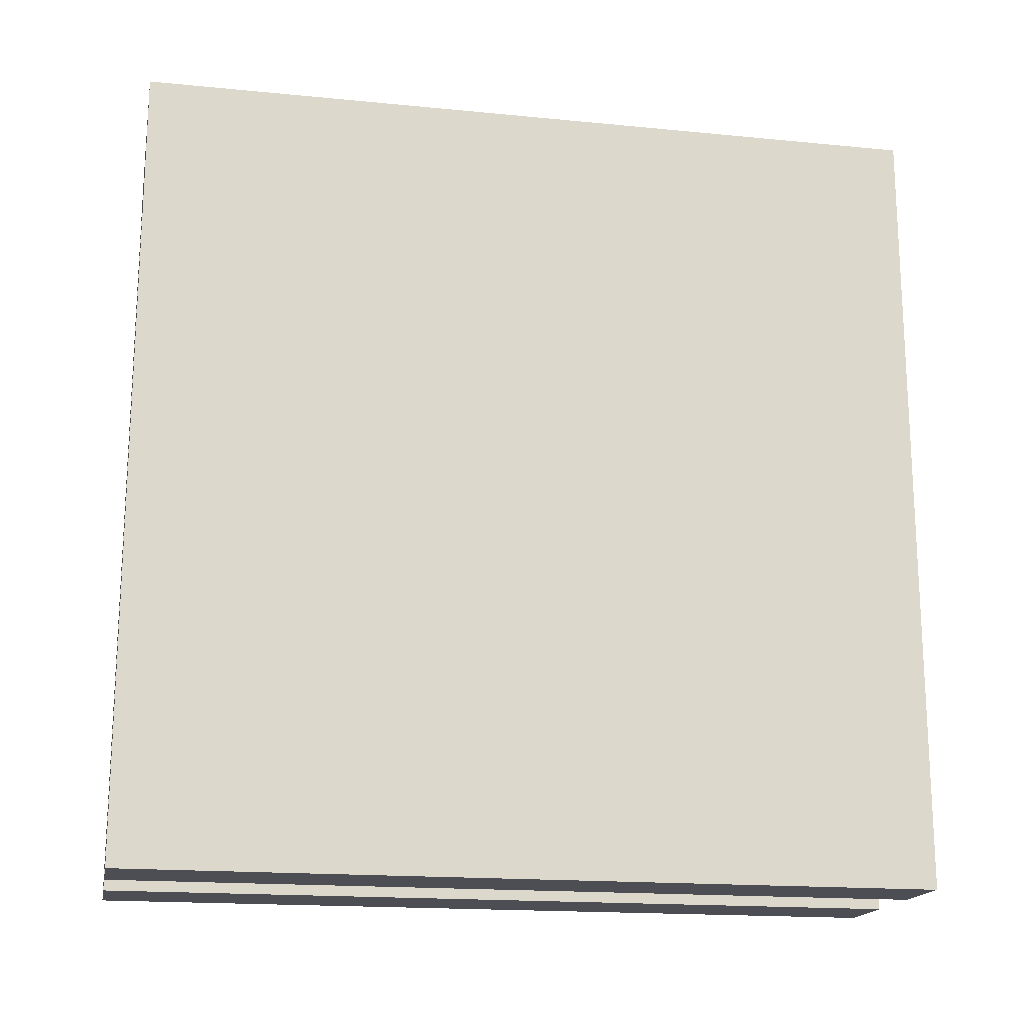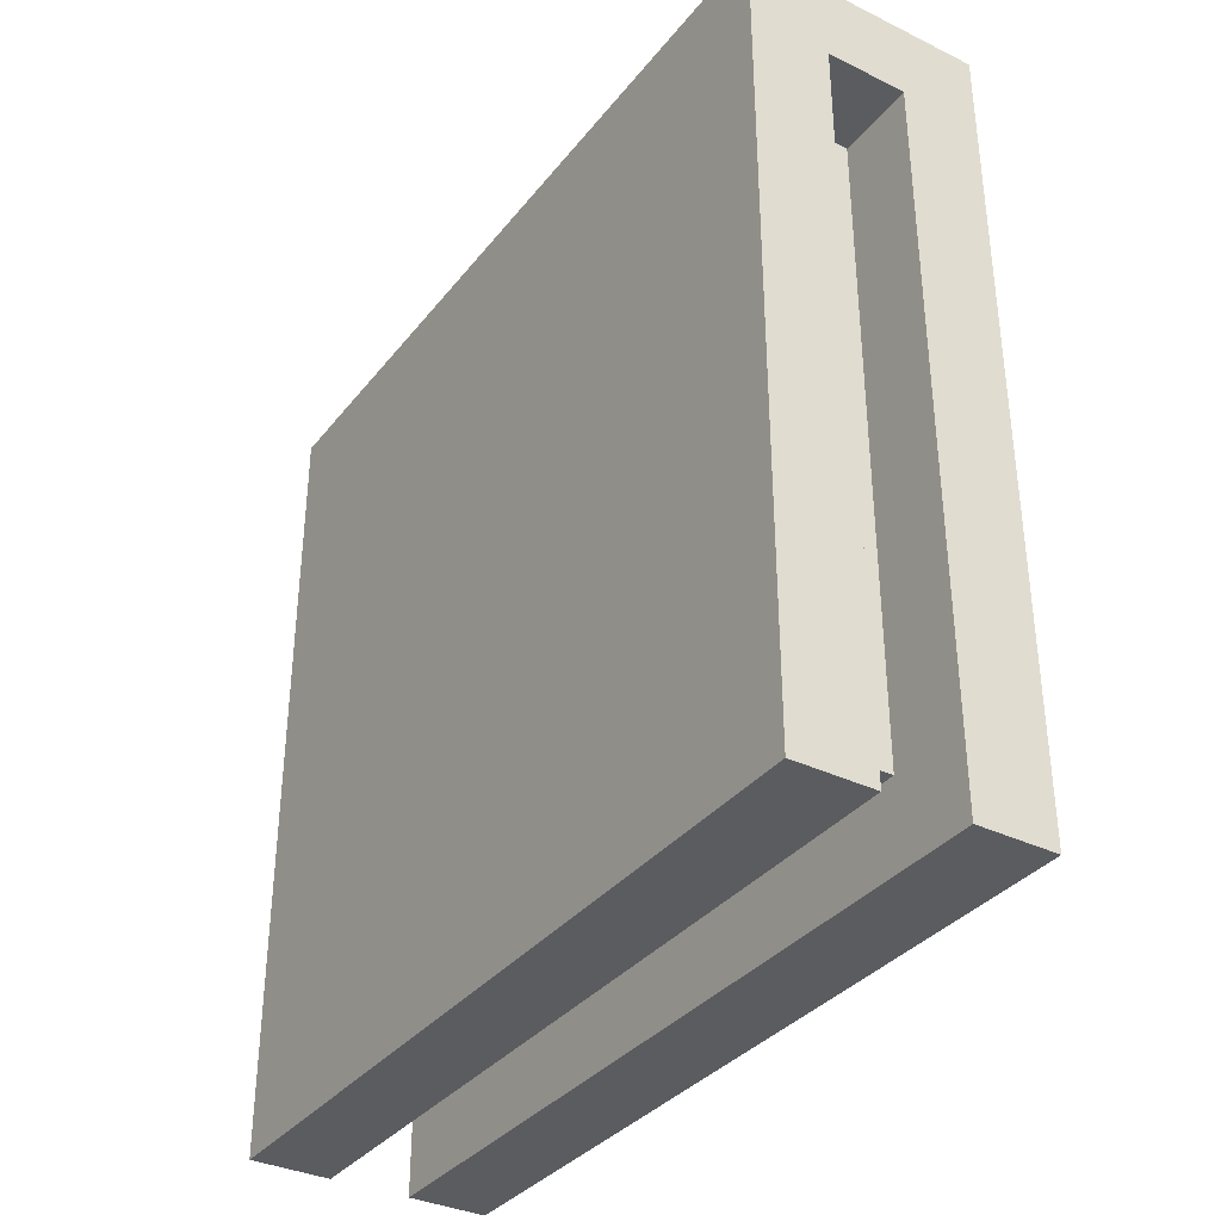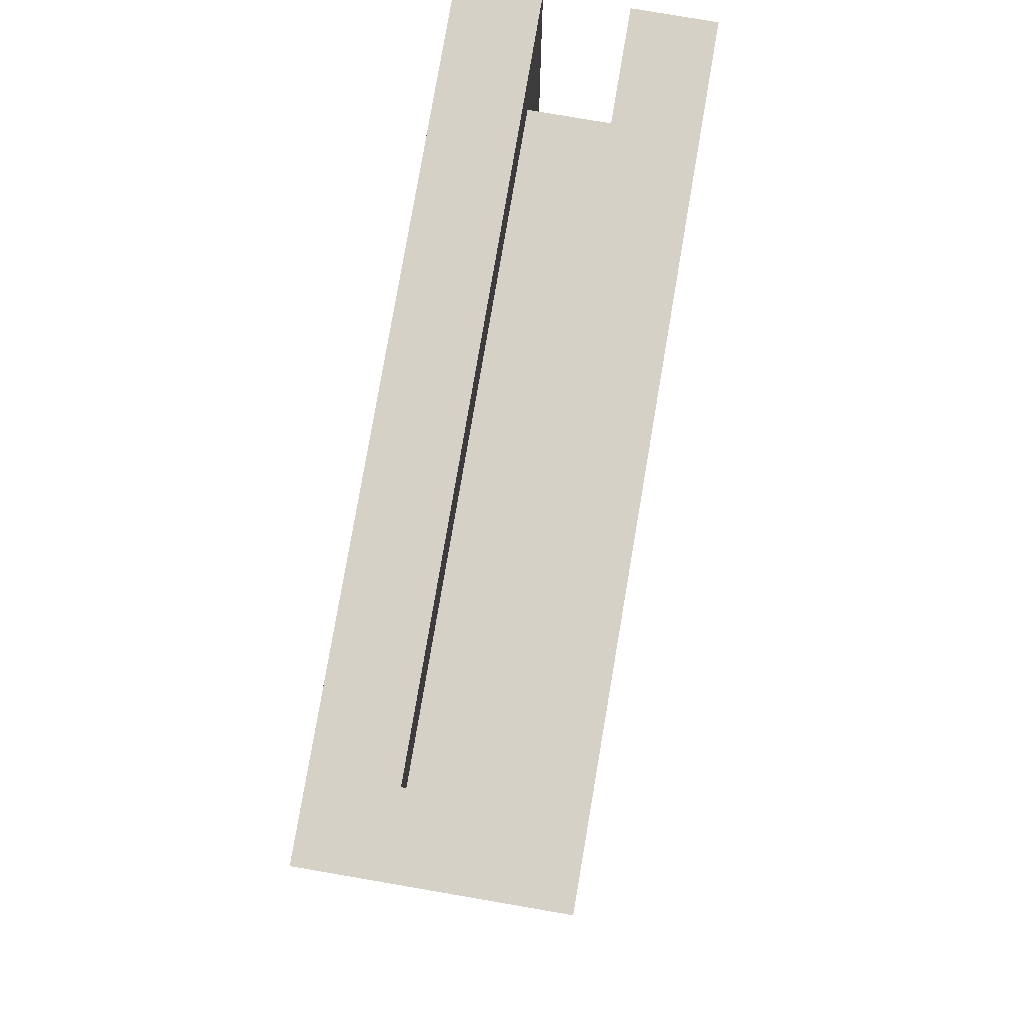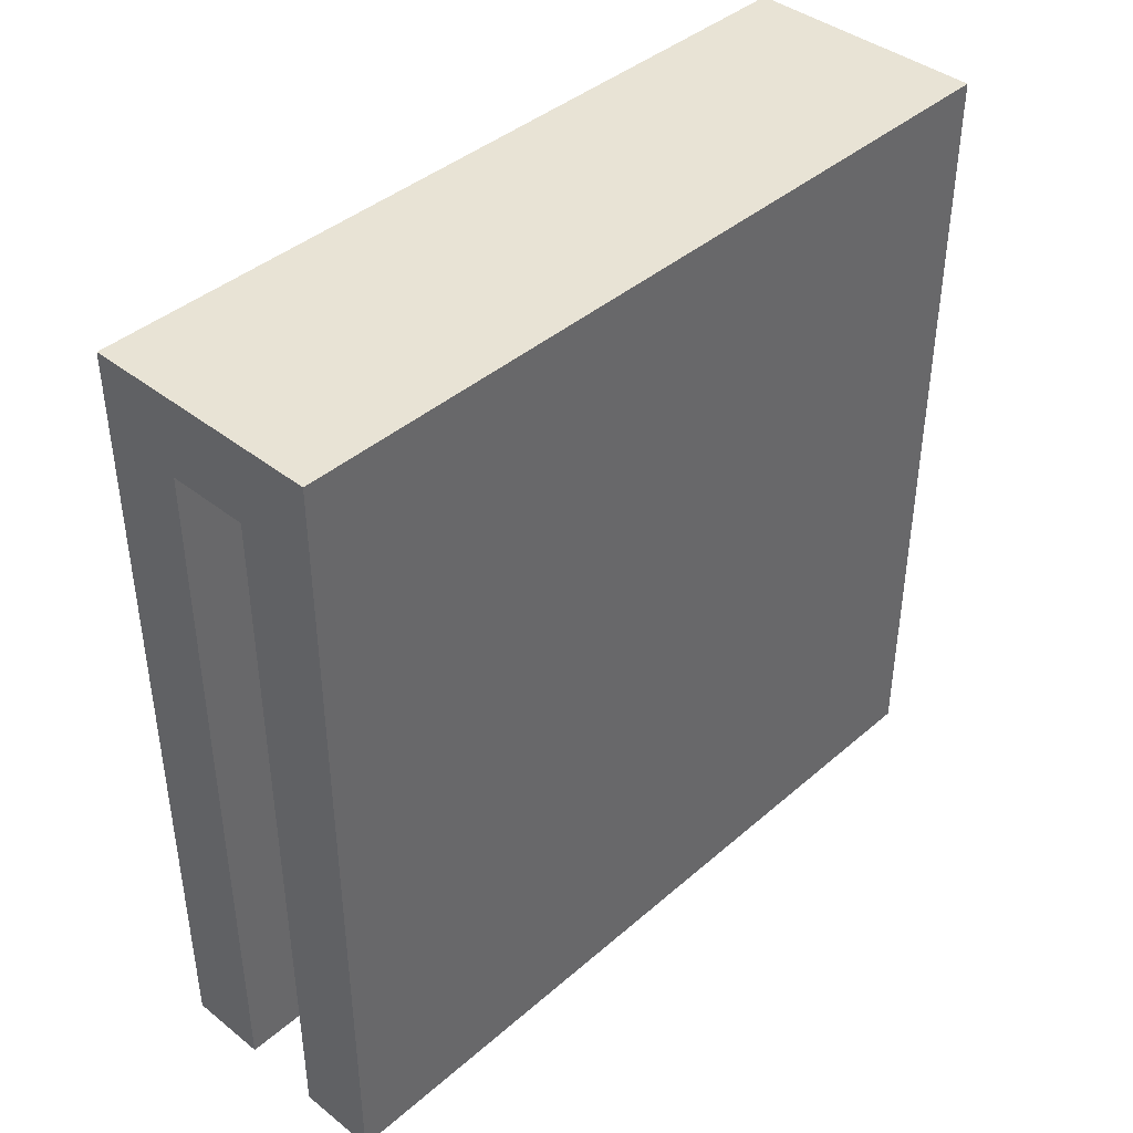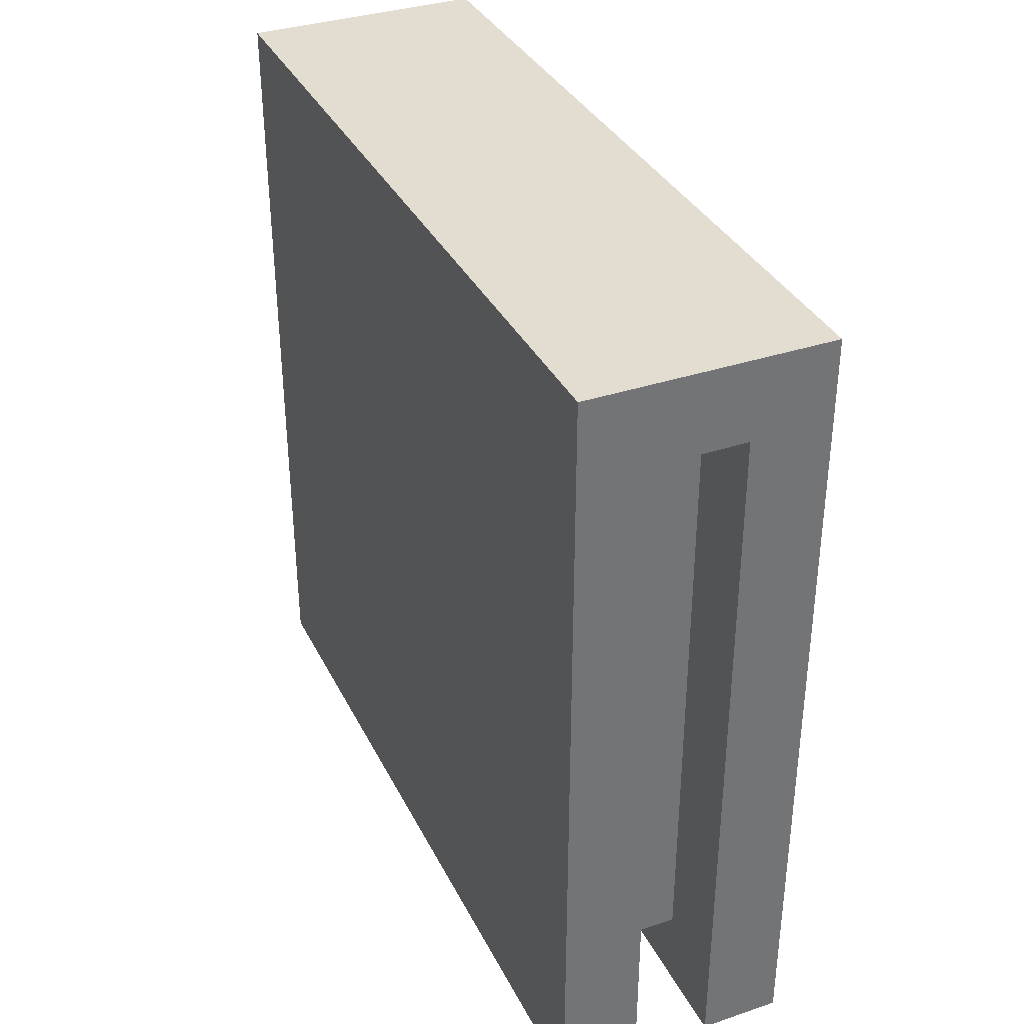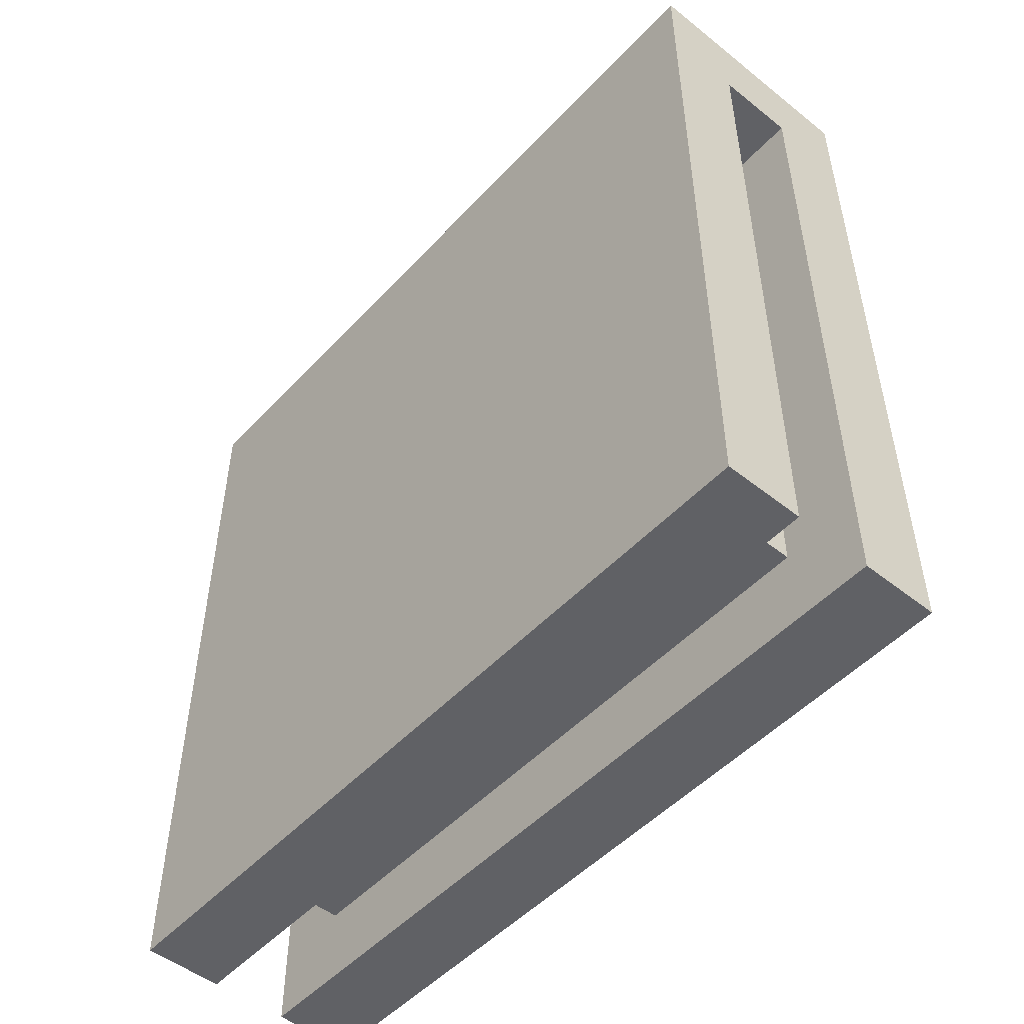
<metadata>
{"format":"obj","ext":"obj","renderer":"f3d","projection":"perspective","resolution":1024,"background":"white","views":[{"elev":-17.4,"azim":79.0,"up":"+Z"},{"elev":-35.0,"azim":-32.8,"up":"+Z"},{"elev":79.6,"azim":9.7,"up":"+Y"},{"elev":41.1,"azim":43.7,"up":"+Z"},{"elev":35.4,"azim":156.2,"up":"+Z"},{"elev":-50.2,"azim":-41.0,"up":"+Z"}]}
</metadata>
<code>
o
v -0.2 0 0.5
v -0.2 0 -0.5
v -0.2 1 0.5
v -0.2 1 -0.5
v 0 0 0.4
v 0 0 -0.5
v 0 0.1 0.4
v 0 0.1 -0.4
v 0 0.9 0.4
v 0 0.9 -0.4
v 0 1 0.4
v 0 1 -0.5
v -0.1 0 0.4
v -0.1 0 -0.5
v -0.1 0.1 0.4
v -0.1 0.1 -0.4
v -0.1 0.9 0.4
v -0.1 0.9 -0.4
v -0.1 1 0.4
v -0.1 1 -0.5
v 0.1 0 0.5
v 0.1 0 -0.5
v 0.1 1 0.5
v 0.1 1 -0.5
v -0.2 0 0.5
v -0.2 1 0.5
v 0.1 0 0.5
v 0.1 1 0.5
v -0.1 0 0.4
v -0.1 0.1 0.4
v -0.1 0.9 0.4
v -0.1 1 0.4
v 0 0 0.4
v 0 0.1 0.4
v 0 0.9 0.4
v 0 1 0.4
v -0.1 0.1 -0.4
v -0.1 0.9 -0.4
v 0 0.1 -0.4
v 0 0.9 -0.4
v -0.2 0 -0.5
v -0.2 1 -0.5
v -0.1 0 -0.5
v -0.1 1 -0.5
v 0 0 -0.5
v 0 1 -0.5
v 0.1 0 -0.5
v 0.1 1 -0.5
v -0.2 0 0.5
v 0.1 0 0.5
v -0.1 0 0.4
v 0 0 0.4
v -0.2 0 -0.5
v -0.1 0 -0.5
v 0 0 -0.5
v 0.1 0 -0.5
v -0.1 0.1 0.4
v 0 0.1 0.4
v -0.1 0.1 -0.4
v 0 0.1 -0.4
v -0.1 0.9 0.4
v 0 0.9 0.4
v -0.1 0.9 -0.4
v 0 0.9 -0.4
v -0.2 1 0.5
v 0.1 1 0.5
v -0.1 1 0.4
v 0 1 0.4
v -0.2 1 -0.5
v -0.1 1 -0.5
v 0 1 -0.5
v 0.1 1 -0.5
f 3 2 1
f 4 2 3
f 7 6 5
f 8 6 7
f 10 6 8
f 11 10 9
f 12 6 10
f 12 10 11
f 13 14 15
f 15 14 16
f 16 14 18
f 17 18 19
f 18 14 20
f 19 18 20
f 21 22 23
f 23 22 24
f 27 26 25
f 28 26 27
f 29 30 33
f 33 30 34
f 31 32 35
f 35 32 36
f 37 38 39
f 39 38 40
f 41 42 43
f 43 42 44
f 45 46 47
f 47 46 48
f 51 50 49
f 52 50 51
f 53 51 49
f 54 51 53
f 55 50 52
f 56 50 55
f 59 58 57
f 60 58 59
f 61 62 63
f 63 62 64
f 65 66 67
f 67 66 68
f 65 67 69
f 69 67 70
f 68 66 71
f 71 66 72

</code>
